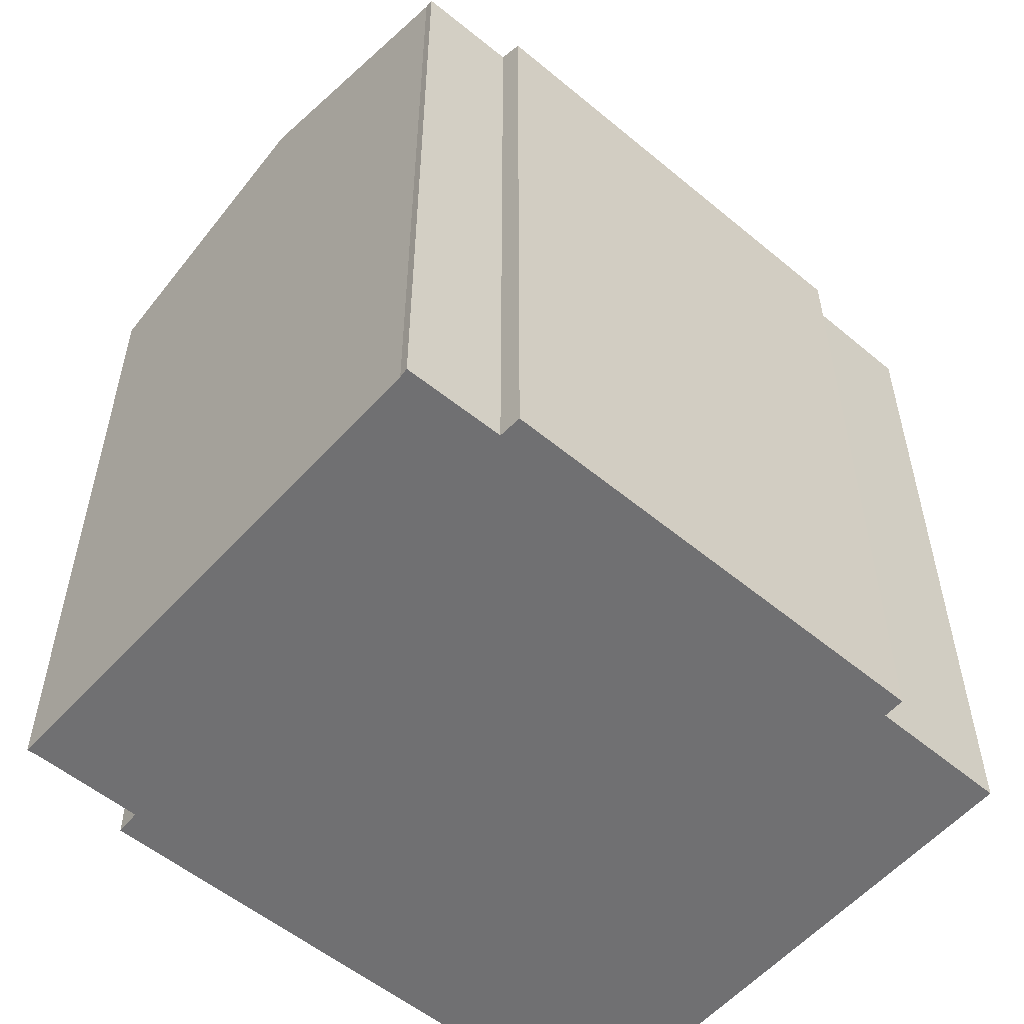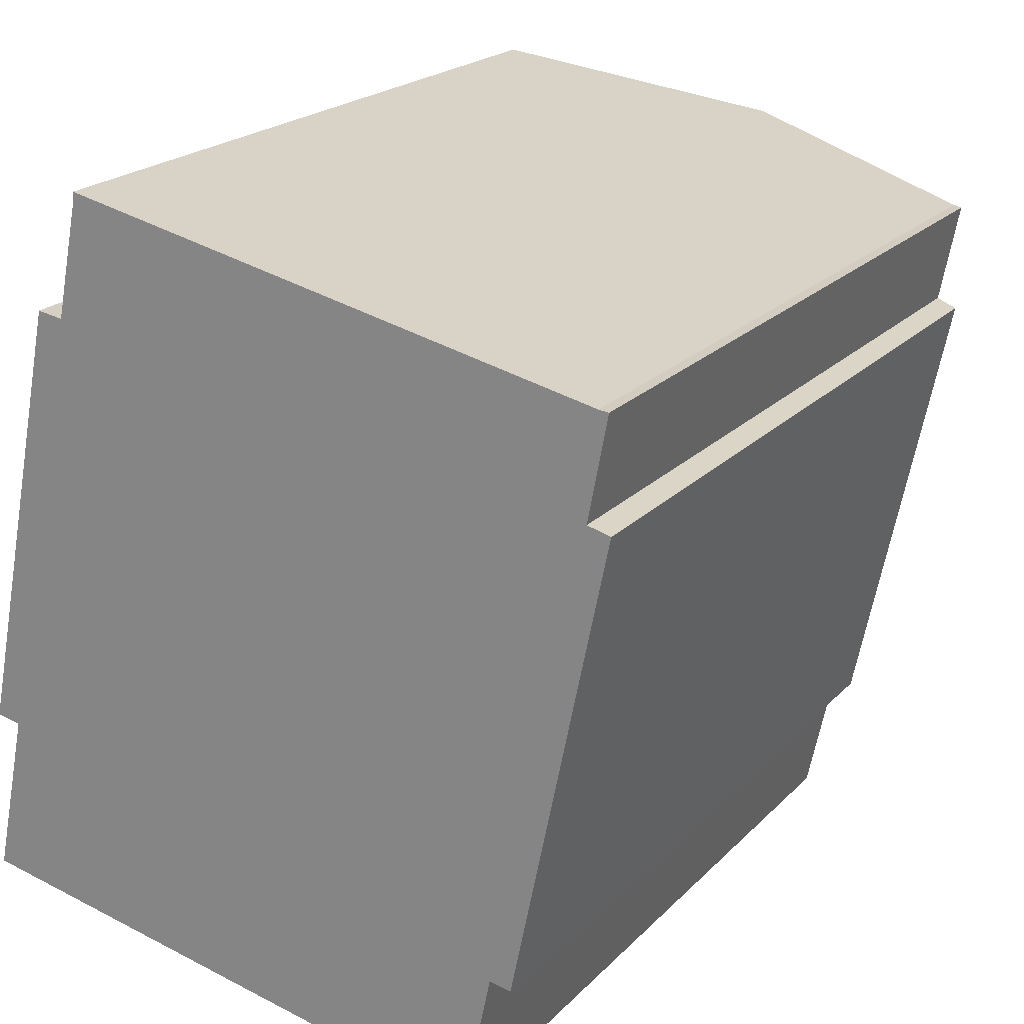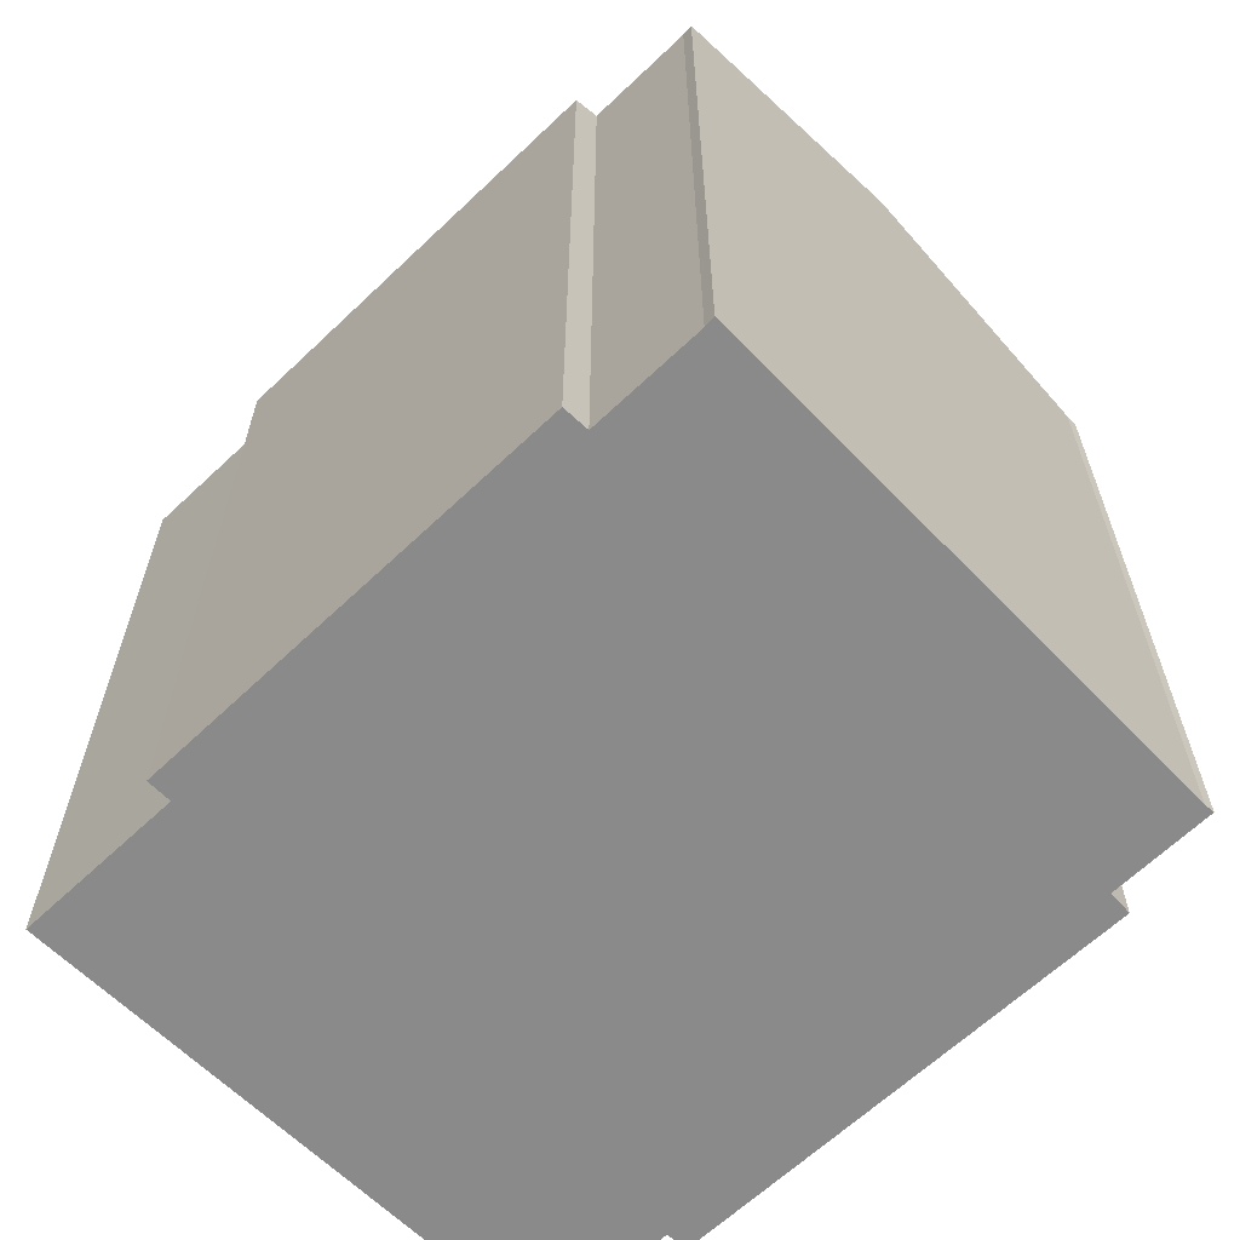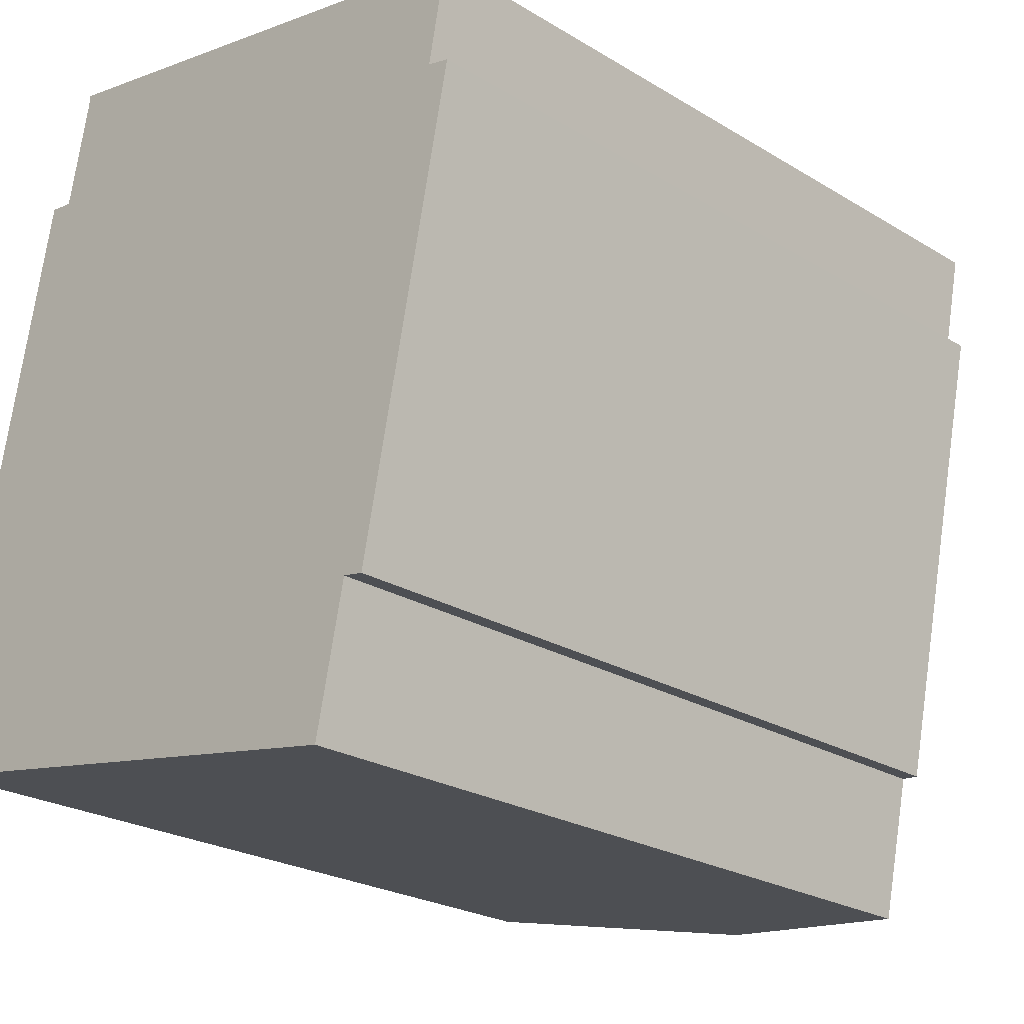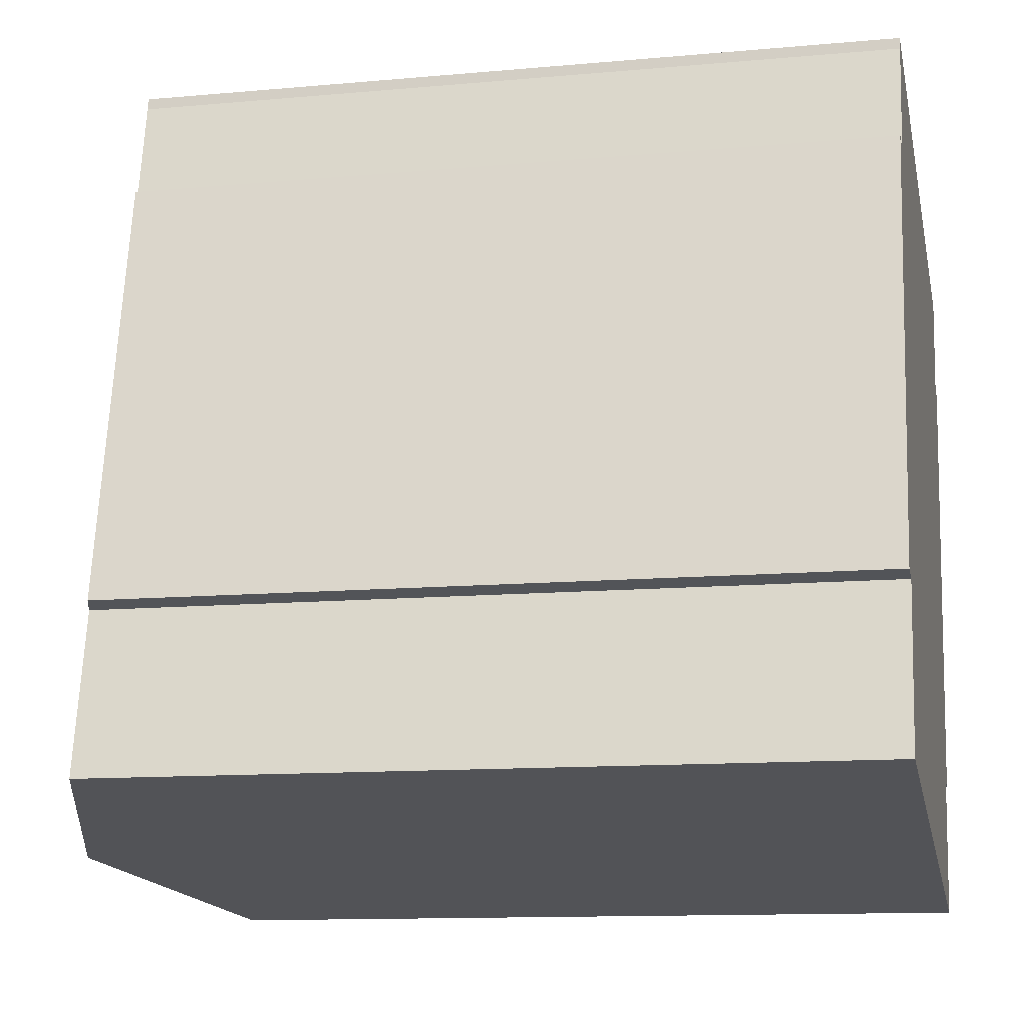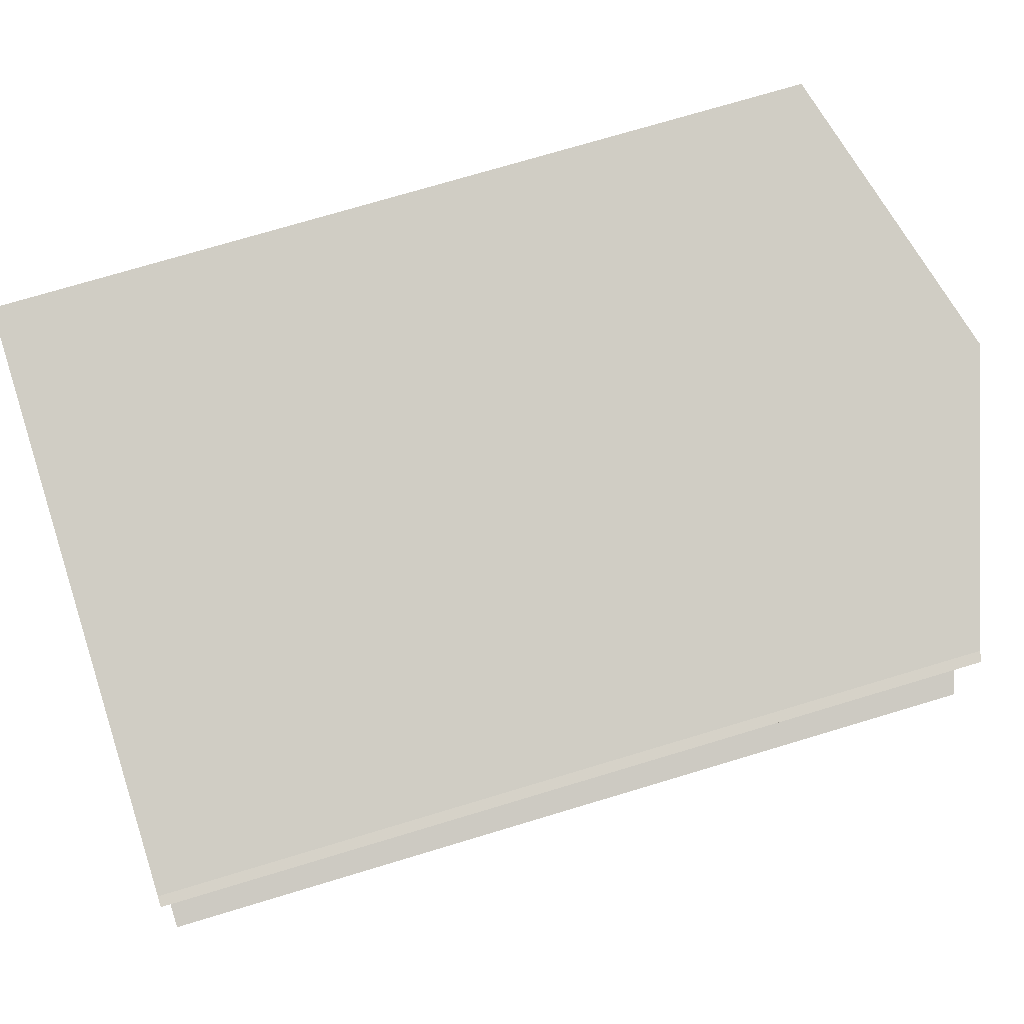
<metadata>
{"format":"obj","ext":"obj","renderer":"f3d","projection":"perspective","resolution":1024,"background":"white","views":[{"elev":-55.0,"azim":60.5,"up":"+Y"},{"elev":21.2,"azim":30.7,"up":"+Z"},{"elev":-63.6,"azim":-34.5,"up":"+Y"},{"elev":-24.2,"azim":45.1,"up":"+Z"},{"elev":-12.0,"azim":-77.8,"up":"+Z"},{"elev":73.2,"azim":73.2,"up":"+Z"}]}
</metadata>
<code>
v  10.71 21.77 16.78
v  13.49 19.68 -2.492
v  6.97 21.77 -1.288
v  13.97 19.53 -2.58
v  14.73 19.52 1.02
v  15.29 19.34 0.918
v  15.49 19.34 1.9
v  15.98 19.34 4.233
v  16.25 19.34 5.522
v  16.82 19.34 8.243
v  17.14 19.53 12.79
v  17.73 19.34 12.65
v  17.39 19.62 15.39
v  17.64 19.54 15.37
v  2.509 19.34 15.23
v  0.871 19.54 4.138
v  0.253 19.34 4.261
v  0.164 19.54 0.781
v  0.399 19.66 -0.074
v  0 19.54 1.196e-15
v  3.163 19.55 15.13
v  3.743 19.55 17.93
v  3.769 19.54 18.22
v  0 0 0
v  0.871 -2.534e-16 4.138
v  0.164 -4.782e-17 0.781
v  0.253 -2.609e-16 4.261
v  2.509 -9.323e-16 15.23
v  3.163 -9.263e-16 15.13
v  3.743 -1.098e-15 17.93
v  3.769 -1.116e-15 18.22
v  14.73 -6.246e-17 1.02
v  15.29 -5.621e-17 0.918
v  13.97 1.58e-16 -2.58
v  13.49 1.526e-16 -2.492
v  6.97 7.887e-17 -1.288
v  0.399 4.531e-18 -0.074
v  17.39 -9.424e-16 15.39
v  10.71 -1.027e-15 16.78
v  17.64 -9.408e-16 15.37
v  17.14 -7.835e-16 12.79
v  17.73 -7.745e-16 12.65
v  16.25 -3.381e-16 5.522
v  15.49 -1.163e-16 1.9
v  16.82 -5.047e-16 8.243
v  15.98 -2.592e-16 4.233
g defaultobject
f 1 2 3
f 2 1 4
f 4 1 5
f 5 1 6
f 6 1 7
f 7 1 8
f 8 1 9
f 9 1 10
f 10 1 11
f 10 11 12
f 11 1 13
f 14 11 13
f 15 16 17
f 18 19 20
f 19 18 3
f 3 18 1
f 1 18 16
f 1 16 21
f 21 16 15
f 1 21 22
f 1 22 23
f 24 18 20
f 18 24 16
f 16 24 25
f 25 24 26
f 27 15 17
f 15 27 28
f 29 22 21
f 22 29 30
f 30 23 22
f 23 30 31
f 25 17 16
f 17 25 27
f 6 32 5
f 32 6 33
f 34 2 4
f 2 34 3
f 3 34 19
f 19 34 20
f 20 34 35
f 20 35 24
f 24 35 36
f 24 36 37
f 15 29 21
f 29 15 28
f 31 1 23
f 1 31 13
f 13 31 38
f 38 31 39
f 38 14 13
f 14 38 40
f 41 12 11
f 12 41 42
f 40 11 14
f 11 40 41
f 42 10 12
f 10 42 9
f 9 42 8
f 8 42 7
f 7 42 6
f 6 42 43
f 6 43 44
f 6 44 33
f 43 42 45
f 44 43 46
f 5 34 4
f 34 5 32
f 37 26 24
f 26 37 36
f 26 36 35
f 26 35 34
f 26 34 32
f 26 32 25
f 25 32 33
f 25 33 44
f 25 28 27
f 28 25 44
f 28 44 46
f 28 46 43
f 28 43 45
f 28 45 42
f 28 42 29
f 29 42 41
f 29 41 30
f 30 41 38
f 38 41 40
f 30 39 31
f 39 30 38

</code>
